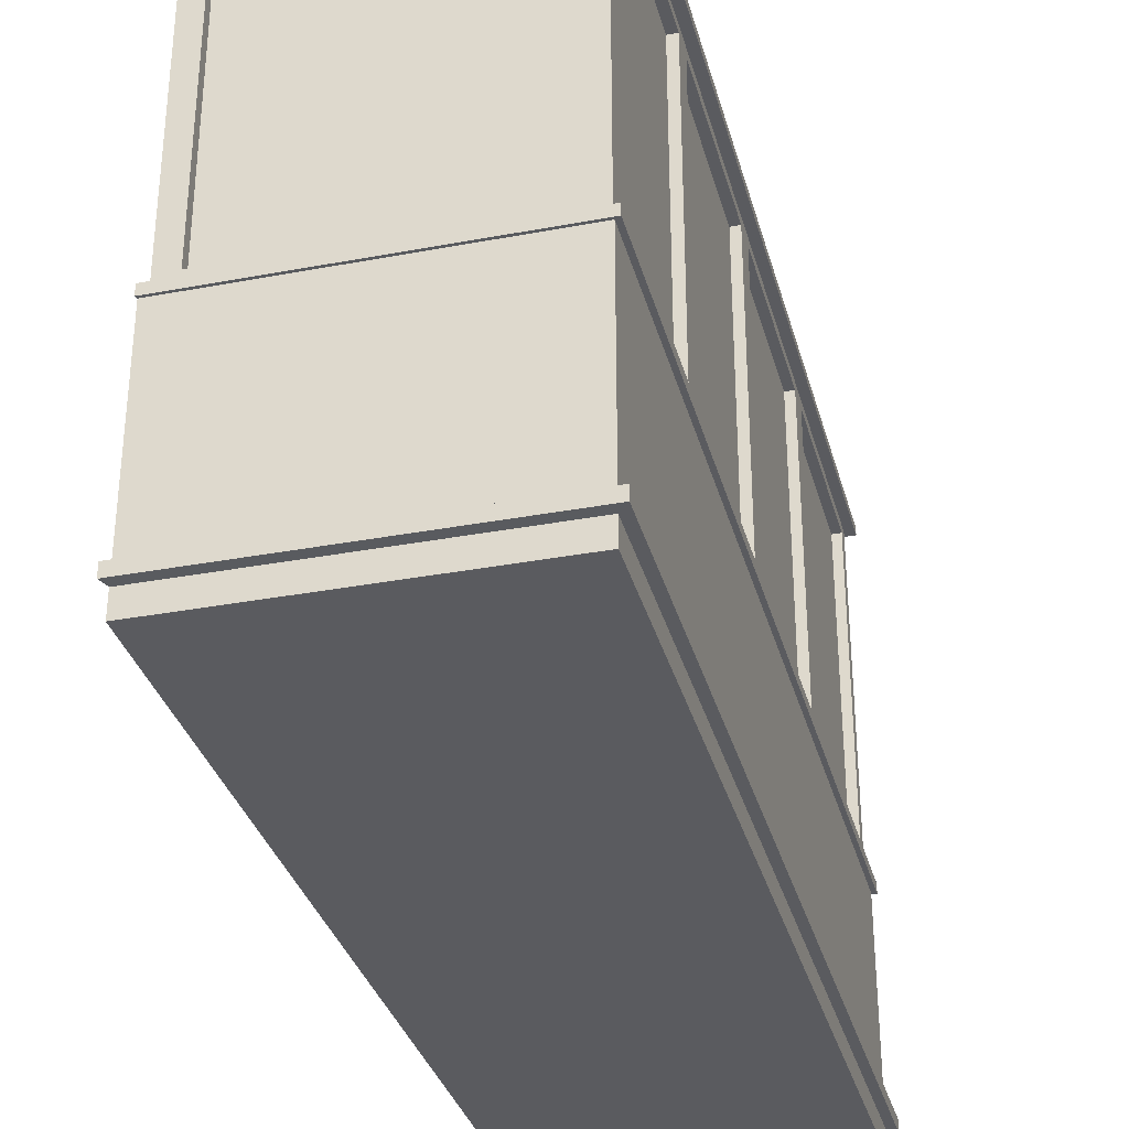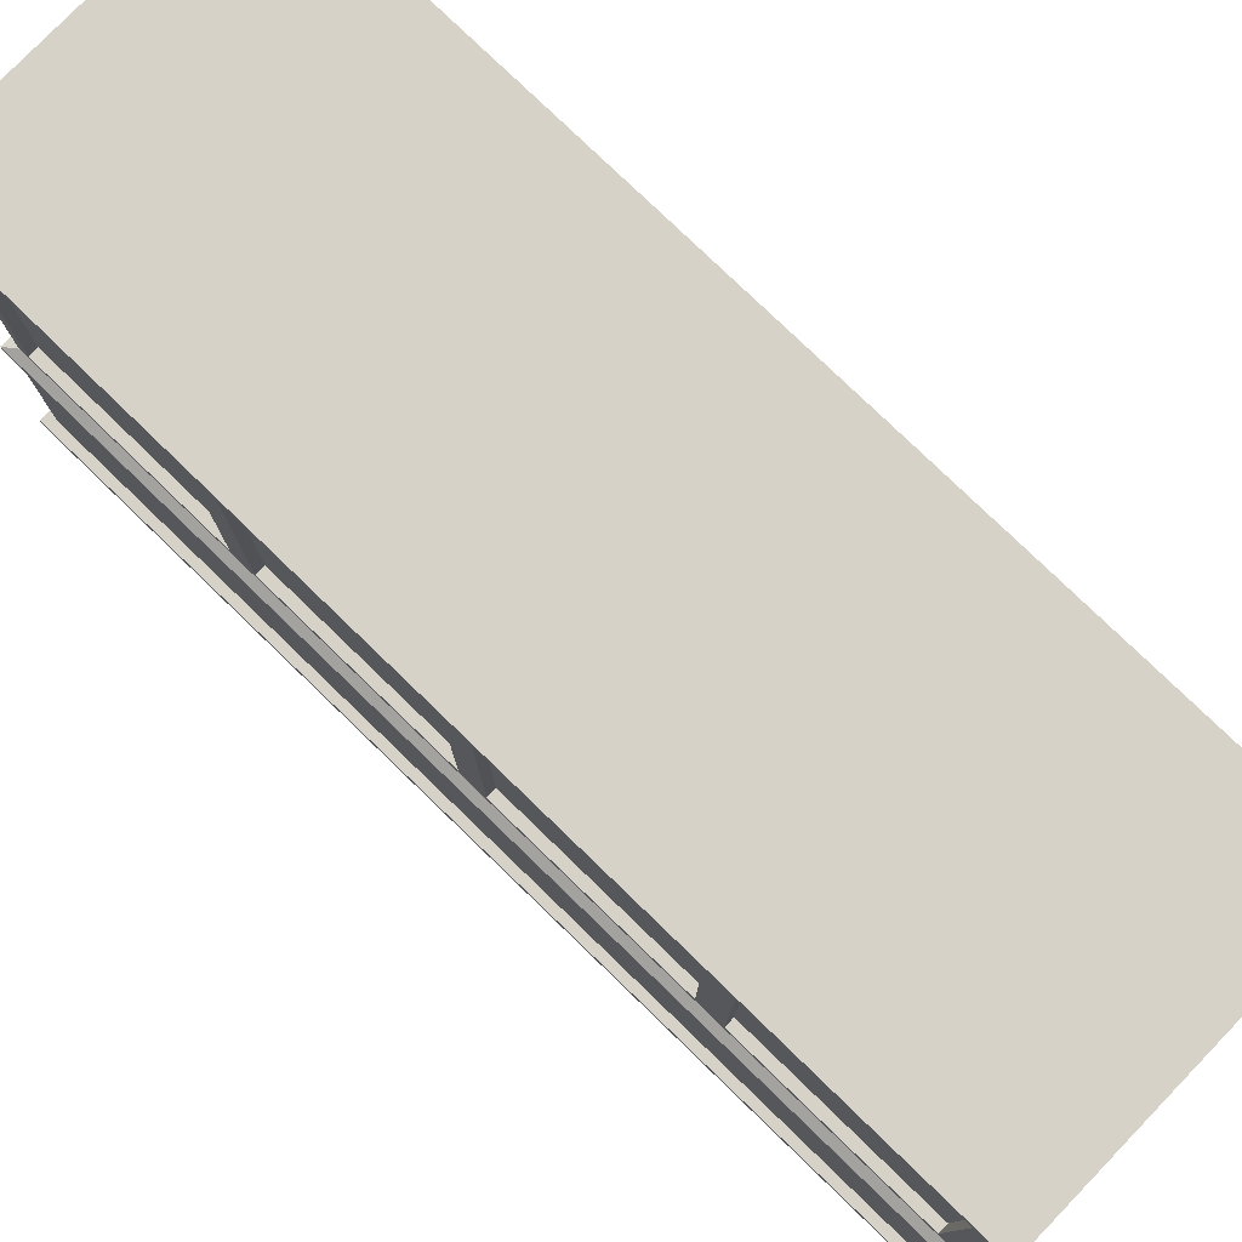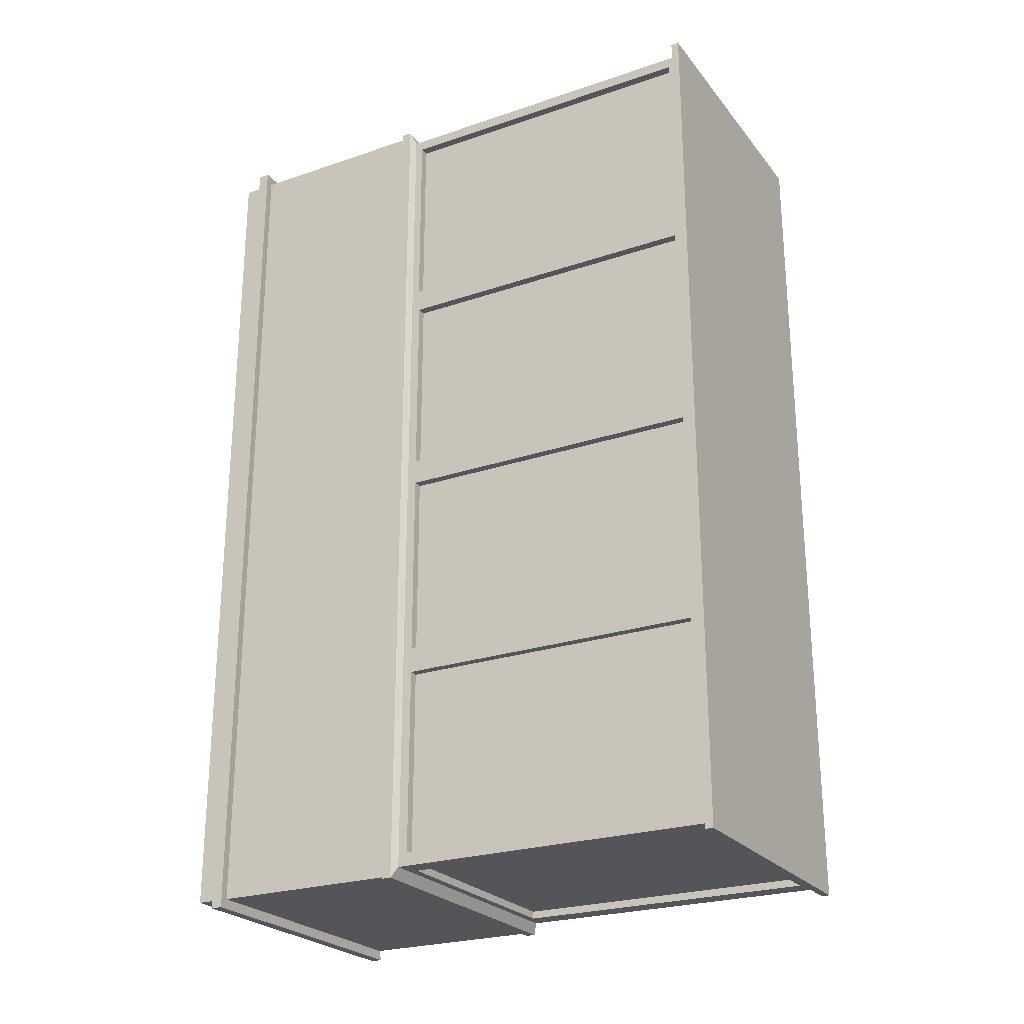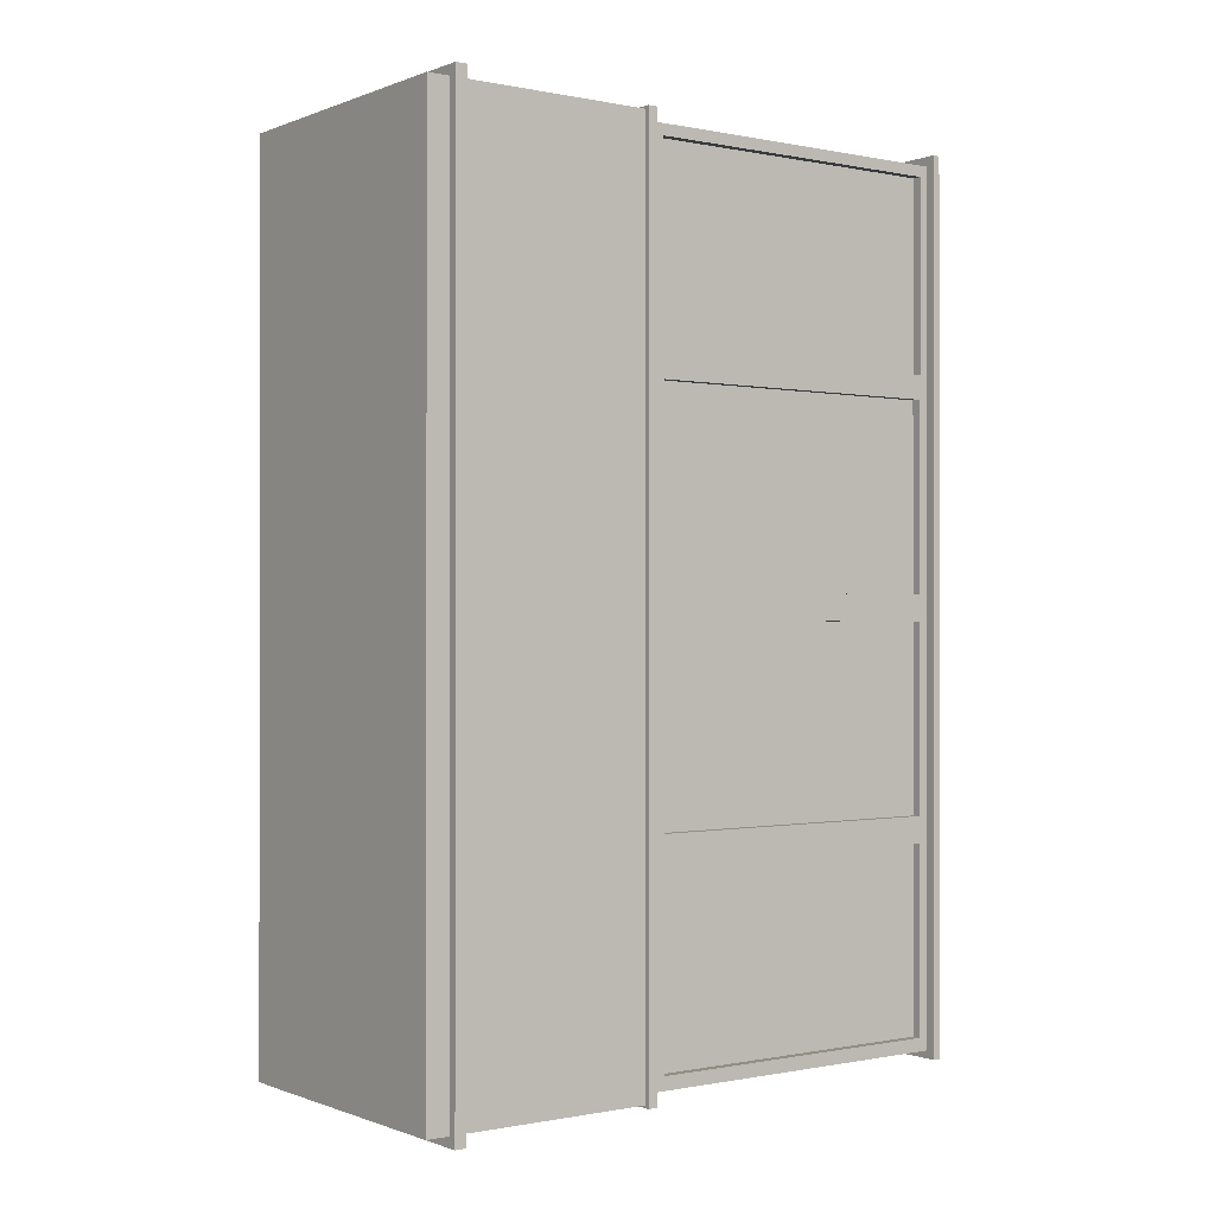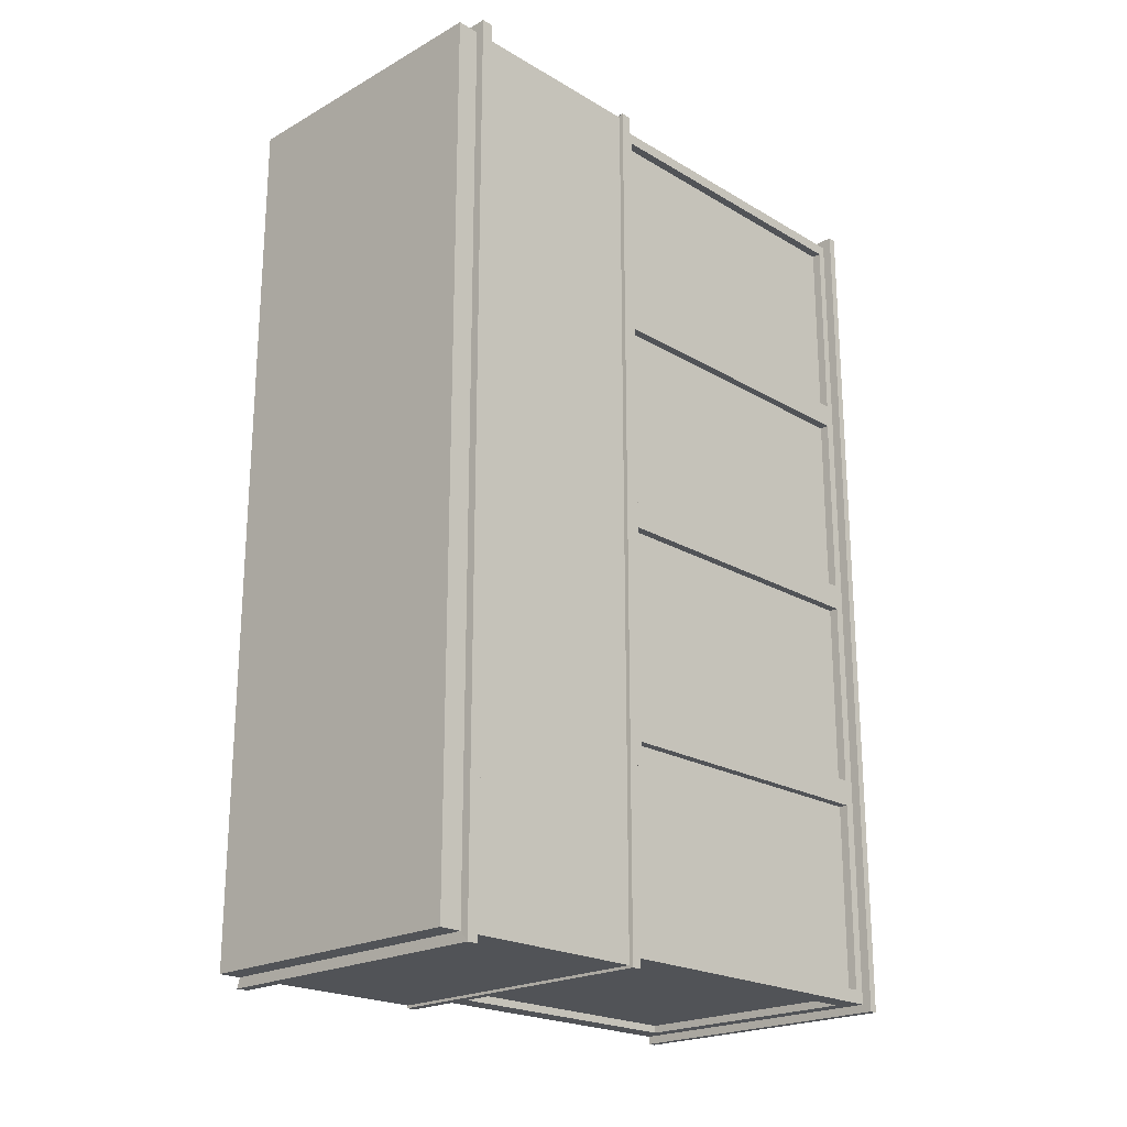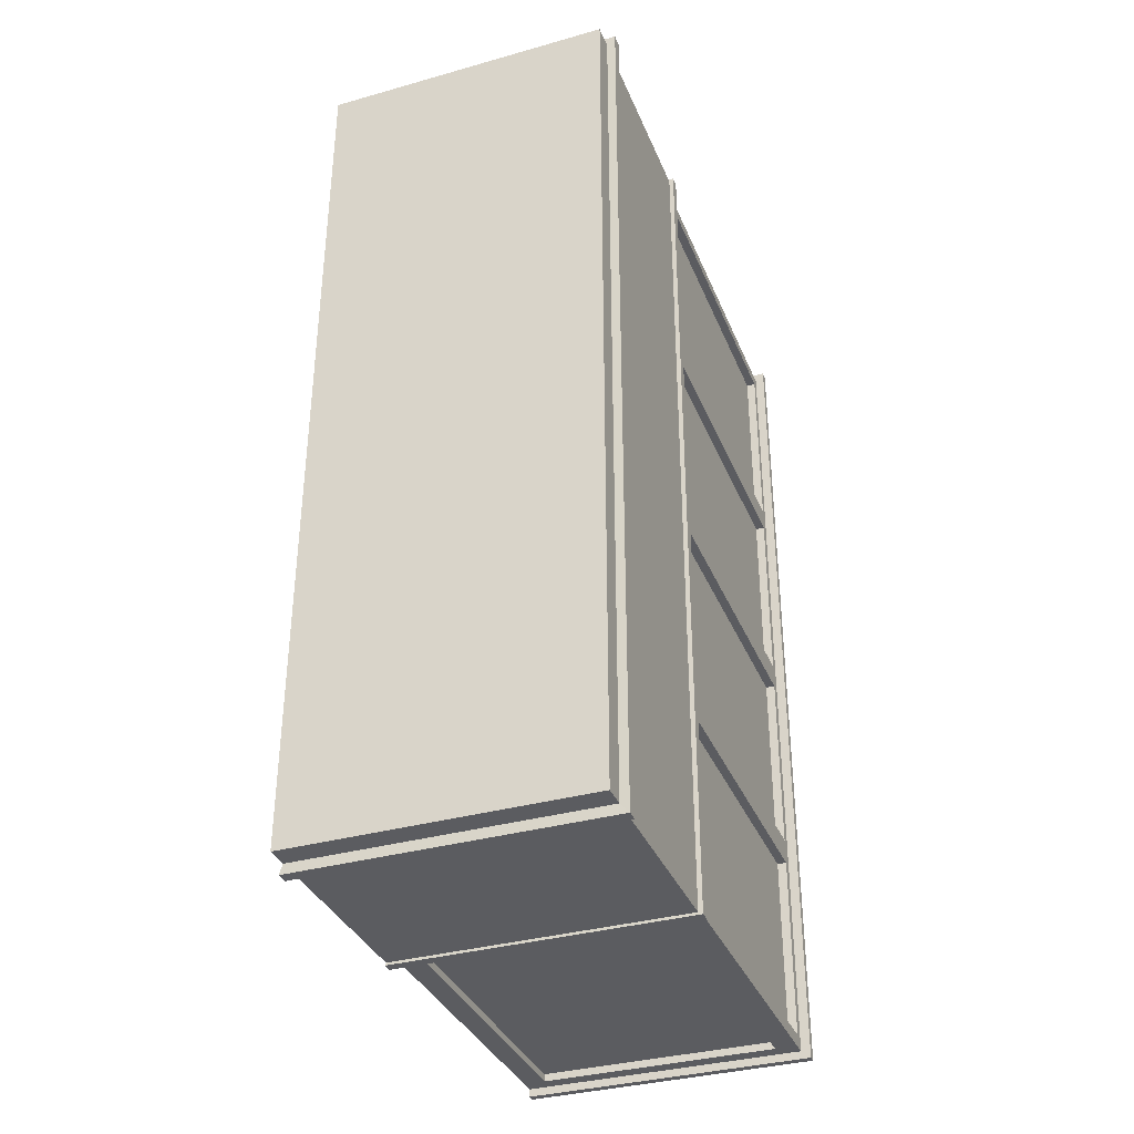
<metadata>
{"format":"obj","ext":"obj","renderer":"f3d","projection":"perspective","resolution":1024,"background":"white","views":[{"elev":-33.1,"azim":14.5,"up":"+Y"},{"elev":78.6,"azim":134.0,"up":"+Y"},{"elev":-24.7,"azim":119.0,"up":"+Z"},{"elev":-0.4,"azim":53.6,"up":"+Z"},{"elev":-21.7,"azim":44.2,"up":"+Z"},{"elev":-35.3,"azim":20.4,"up":"+Z"}]}
</metadata>
<code>
o Cube
v 0.9143 1.91 -2.974
v 1 -0.002383 -3.005
v 0.9223 1.918 -0.02786
v 1 -0.002383 0.003077
v 1 0.773 0.003077
v 1 0.773 -3.005
v 0 -0.002383 -3.005
v 0.01028 1.96 -0.02786
v 0 -0.002383 0.003077
v 0.01028 1.96 -2.974
v 0 0.773 -3.005
v 0 0.773 0.003077
v 1 0.07516 -3.005
v 1 0.07516 0.003077
v 0 0.07516 -3.005
v 0 0.07516 0.003077
v 1 0.1139 -3.005
v 1 0.1139 0.003077
v 0 0.1139 -3.005
v 0 0.1139 0.003077
v 1.03 0.1144 -3.039
v 1.03 0.07472 -3.039
v 1.03 0.1144 0.03705
v 1.03 0.07472 0.03705
v -0.01129 0.1144 -3.039
v -0.01129 0.07472 -3.039
v -0.01129 0.1144 0.03705
v -0.01129 0.07472 0.03705
v 0.01028 0.8202 -2.974
v 0.9223 0.8569 -0.02786
v 0.9143 0.8494 -2.974
v 0.01028 0.8202 -0.02786
v -0.002991 0.8061 -3.014
v -0.002991 0.7729 -3.014
v 1.015 0.8061 0.01208
v 1.015 0.7729 0.01208
v 1.015 0.8061 -3.014
v 1.015 0.7729 -3.014
v -0.002991 0.8061 0.01208
v -0.002991 0.7729 0.01208
v 0.9897 1.933 -0.0659
v 0.9897 0.8479 -0.0659
v 0.07766 1.918 -0.02786
v 0.07766 0.8569 -0.02786
v 0.9897 1.928 -2.929
v 0.08575 1.91 -2.974
v 0.9897 0.8531 -2.929
v 0.08575 0.8494 -2.974
v 0.9897 1.928 -2.193
v 0.9897 1.928 -1.457
v 0.9897 1.933 -0.7264
v 1 -0.002383 -0.7489
v 1 -0.002383 -1.501
v 1 -0.002383 -2.253
v 0 -0.002383 -2.253
v 0 -0.002383 -1.501
v 0 -0.002383 -0.7489
v 1 0.773 -2.253
v 1 0.773 -1.501
v 1 0.773 -0.7489
v 1 0.07516 -2.253
v 1 0.07516 -1.501
v 1 0.07516 -0.7489
v 1 0.1139 -2.253
v 1 0.1139 -1.501
v 1 0.1139 -0.7489
v 1.03 0.07472 -2.27
v 1.03 0.07472 -1.501
v 1.03 0.07472 -0.7319
v 1.03 0.1144 -2.27
v 1.03 0.1144 -1.501
v 1.03 0.1144 -0.7319
v 0.9897 0.8525 -2.193
v 0.9897 0.8523 -1.457
v 0.9897 0.8479 -0.7264
v 1.015 0.7729 -2.257
v 1.015 0.7729 -1.501
v 1.015 0.7729 -0.7444
v 1.015 0.8061 -2.257
v 1.015 0.8061 -1.501
v 1.015 0.8061 -0.7444
v 0.9897 1.928 -0.8084
v 0.9897 1.96 -0.02786
v 0.9897 0.8202 -0.02786
v 0.9897 0.8523 -0.8084
v 0.9897 1.928 -1.545
v 0.9897 1.96 -0.7644
v 0.9897 0.8525 -1.545
v 0.9897 0.8202 -0.7644
v 0.9897 1.928 -2.283
v 0.9897 1.96 -1.501
v 0.9897 0.8531 -2.283
v 0.9897 0.8202 -1.501
v 0.9897 1.96 -2.974
v 0.9897 0.8202 -2.974
v 0.9897 1.96 -2.237
v 0.9897 0.8202 -2.237
v 0.9897 1.988 -0.7644
v 0.9897 1.988 -0.02786
v 0.01028 1.988 -2.974
v 0.9897 1.988 -2.974
v 0.01028 1.988 -0.02786
v 0.01028 1.988 -0.7644
v 0.9897 1.988 -2.237
v 0.9897 1.988 -1.501
v 0.01028 1.988 -2.237
v 0.01028 1.988 -1.501
v 0.9897 1.96 0.004046
v 0.01028 1.96 0.004046
v 0.01028 1.988 0.004046
v 0.9897 1.988 0.004046
v 0.01028 1.96 -3.001
v 0.9897 1.96 -3.001
v 0.01028 1.988 -3.001
v 0.9897 1.988 -3.001
v 1.022 1.96 -0.7644
v 1.022 1.96 -0.02786
v 1.022 1.96 -2.974
v 1.022 1.96 -2.237
v 1.022 1.96 -1.501
v 1.022 1.988 -0.7644
v 1.022 1.988 -0.02786
v 1.022 1.988 -2.974
v 1.022 1.988 -2.237
v 1.022 1.988 -1.501
v 1.022 1.988 0.004046
v 1.022 1.96 0.004046
v 0.9586 1.933 -0.7264
v 0.9586 1.933 -0.0659
v 0.9586 0.8479 -0.0659
v 0.9586 0.8479 -0.7264
v 0.9586 1.928 -1.457
v 0.9586 1.928 -0.8084
v 0.9586 0.8523 -1.457
v 0.9586 0.8523 -0.8084
v 0.9586 1.928 -2.193
v 0.9586 1.928 -1.545
v 0.9586 0.8525 -2.193
v 0.9586 0.8525 -1.545
v 0.9586 1.928 -2.929
v 0.9586 0.8531 -2.929
v 0.9586 1.928 -2.283
v 0.9586 0.8531 -2.283
v 0.08575 1.91 -2.948
v 0.08575 0.8494 -2.948
v 0.9143 1.91 -2.948
v 0.9143 0.8494 -2.948
v 0.07766 1.918 -0.05847
v 0.07766 0.8569 -0.05847
v 0.9223 1.918 -0.05847
v 0.9223 0.8569 -0.05847
v 1.022 1.988 -3.001
v 1.022 1.96 -3.001
g Cube_Cube_glass
f 131 128 129 130
f 141 140 142 143
f 138 136 137 139
f 134 132 133 135
f 145 144 146 147
f 151 150 148 149
g Cube_Cube_frame
f 49 86 137 136
f 31 48 145 147
f 43 44 149 148
f 58 6 38 76
f 12 5 36 40
f 6 11 34 38
f 43 3 83 8
f 3 30 84 83
f 44 43 8 32
f 30 44 32 84
f 1 46 10 94
f 46 48 29 10
f 31 1 94 95
f 48 31 95 29
f 5 60 78 36
f 60 59 77 78
f 59 58 76 77
f 41 42 130 129
f 50 82 133 132
f 51 41 129 128
f 41 51 87 83
f 42 41 83 84
f 75 42 84 89
f 51 75 89 87
f 82 50 91 87
f 74 85 89 93
f 50 74 93 91
f 85 82 87 89
f 86 49 96 91
f 73 88 93 97
f 49 73 97 96
f 88 86 91 93
f 45 47 95 94
f 90 45 94 96
f 47 92 97 95
f 92 90 96 97
f 94 101 123 118
f 85 74 134 135
f 47 45 140 141
f 42 75 131 130
f 88 73 138 139
f 74 50 132 134
f 45 90 142 140
f 75 51 128 131
f 73 49 136 138
f 82 85 135 133
f 92 47 141 143
f 86 88 139 137
f 90 92 143 142
f 48 46 144 145
f 1 31 147 146
f 46 1 146 144
f 3 43 148 150
f 44 30 151 149
f 30 3 150 151
g Cube_Cube_balcony
f 18 5 12 20
f 19 11 6 17
f 66 60 5 18
f 84 32 39 35
f 89 84 35 81
f 36 35 39 40
f 34 33 37 38
f 78 81 35 36
f 29 95 37 33
f 38 37 79 76
f 76 79 80 77
f 77 80 81 78
f 95 97 79 37
f 97 93 80 79
f 93 89 81 80
f 17 6 58 64
f 64 58 59 65
f 65 59 60 66
g Cube_Cube_roof
f 111 108 127 126
f 108 83 117 127
f 98 103 102 99
f 101 100 106 104
f 104 106 107 105
f 105 107 103 98
f 99 102 110 111
f 94 113 153 118
f 83 87 116 117
f 109 108 111 110
f 8 83 108 109
f 91 96 119 120
f 113 112 114 115
f 94 10 112 113
f 100 101 115 114
f 117 116 121 122
f 120 119 124 125
f 116 120 125 121
f 119 118 123 124
f 117 122 126 127
f 105 98 121 125
f 87 91 120 116
f 98 99 122 121
f 101 104 124 123
f 96 94 118 119
f 99 111 126 122
f 104 105 125 124
f 123 118 153 152
f 115 101 123 152
f 113 115 152 153
g Cube_Cube_fundament2
f 19 17 21 25
f 13 15 26 22
f 69 72 23 24
f 26 25 21 22
f 24 23 27 28
f 16 14 24 28
f 61 13 22 67
f 18 20 27 23
f 66 18 23 72
f 17 64 70 21
f 64 65 71 70
f 65 66 72 71
f 14 63 69 24
f 63 62 68 69
f 62 61 67 68
f 22 21 70 67
f 67 70 71 68
f 68 71 72 69
g Cube_Cube_fundament1
f 57 52 4 9
f 52 63 14 4
f 7 15 13 2
f 4 14 16 9
f 2 13 61 54
f 54 61 62 53
f 53 62 63 52
f 7 2 54 55
f 55 54 53 56
f 56 53 52 57

</code>
